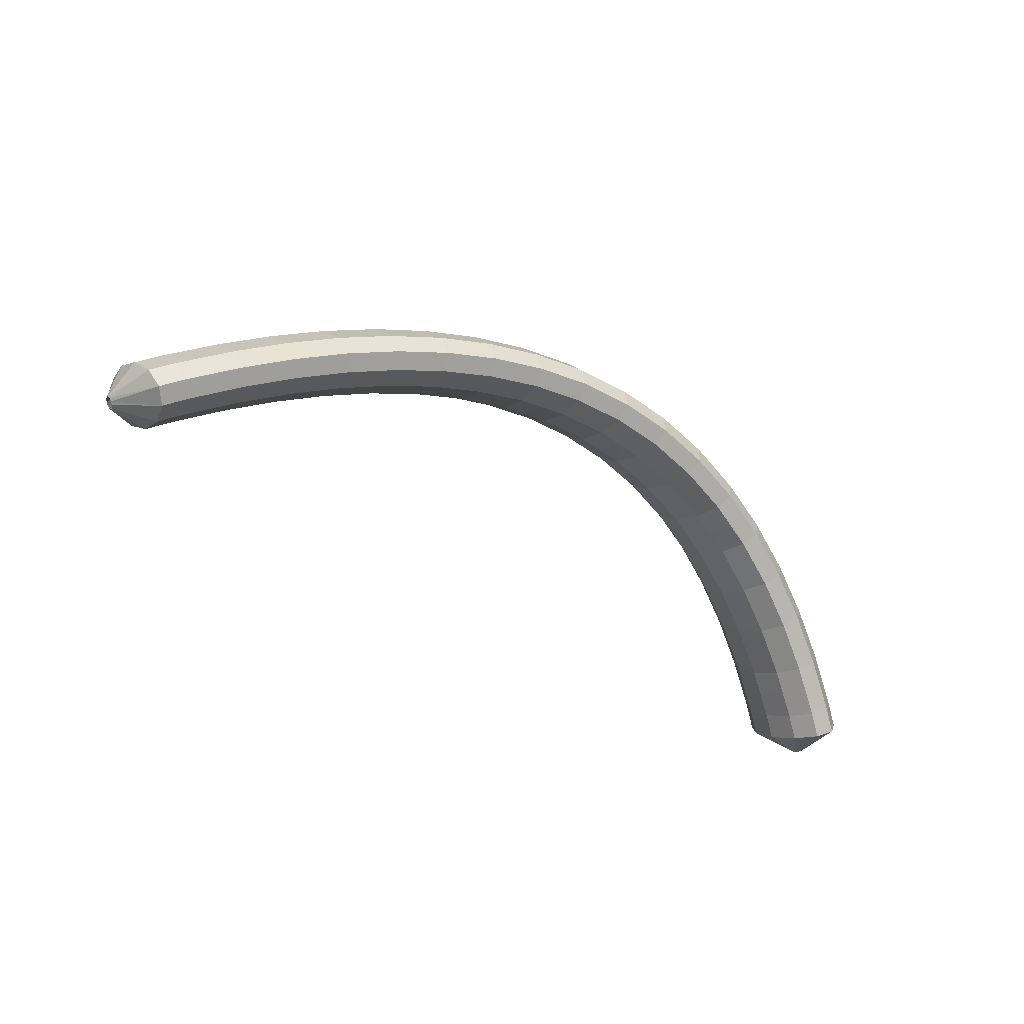
<metadata>
{"format":"obj","ext":"obj","renderer":"f3d","projection":"perspective","resolution":1024,"background":"white","views":[{"elev":-45.7,"azim":-27.1,"up":"+Z"}]}
</metadata>
<code>
g tube1
v 166.1 88.11 195.6
v 166.3 87.88 195.5
v 166.5 87.69 195.5
v 166.7 87.59 195.6
v 166.9 87.62 195.9
v 167 87.77 196.1
v 166.9 87.98 196.3
v 166.7 88.2 196.3
v 166.5 88.36 196.2
v 166.3 88.39 196.1
v 166.2 88.3 195.8
v 166.1 88.11 195.6
v 163.3 87.33 195.8
v 164.1 85.14 194.4
v 165.3 83.45 193.8
v 166.5 82.81 194.4
v 167.3 83.41 195.8
v 167.5 85.07 197.6
v 167 87.26 199.3
v 165.9 89.28 200.3
v 164.7 90.5 200.3
v 163.7 90.52 199.3
v 163.1 89.34 197.6
v 163.3 87.33 195.8
v 162.1 86.13 197
v 162.9 83.93 195.6
v 164.1 82.22 195.1
v 165.3 81.55 195.6
v 166.1 82.13 197
v 166.2 83.78 198.9
v 165.7 85.97 200.6
v 164.7 88 201.6
v 163.5 89.24 201.6
v 162.5 89.29 200.5
v 162 88.13 198.8
v 162.1 86.13 197
v 160.9 84.96 198.1
v 161.7 82.75 196.7
v 162.8 81.03 196.2
v 163.9 80.33 196.8
v 164.7 80.89 198.2
v 164.9 82.52 200.1
v 164.3 84.71 201.8
v 163.3 86.76 202.8
v 162.1 88.02 202.7
v 161.1 88.09 201.7
v 160.7 86.95 199.9
v 160.9 84.96 198.1
v 159.6 83.8 199.2
v 160.4 81.58 197.8
v 161.5 79.83 197.3
v 162.6 79.11 197.9
v 163.3 79.64 199.4
v 163.5 81.25 201.3
v 163 83.44 203
v 162 85.51 204
v 160.8 86.8 203.9
v 159.8 86.9 202.8
v 159.4 85.78 201.1
v 159.6 83.8 199.2
v 158.2 82.68 200.2
v 159 80.45 198.8
v 160.1 78.68 198.4
v 161.2 77.93 199
v 161.9 78.44 200.5
v 162 80.04 202.4
v 161.5 82.22 204.1
v 160.5 84.31 205.1
v 159.3 85.62 205
v 158.4 85.75 203.9
v 158 84.65 202.1
v 158.2 82.68 200.2
v 156.8 81.56 201.2
v 157.6 79.33 199.9
v 158.7 77.54 199.4
v 159.7 76.75 200.1
v 160.4 77.23 201.6
v 160.5 78.81 203.5
v 159.9 81 205.2
v 159 83.1 206.2
v 157.9 84.44 206.1
v 157 84.6 204.9
v 156.6 83.53 203.1
v 156.8 81.56 201.2
v 155.3 80.51 202.1
v 156.1 78.27 200.8
v 157.1 76.45 200.4
v 158.1 75.64 201
v 158.7 76.09 202.6
v 158.8 77.65 204.5
v 158.3 79.84 206.2
v 157.4 81.95 207.2
v 156.3 83.33 207
v 155.5 83.52 205.9
v 155.1 82.47 204
v 155.3 80.51 202.1
v 153.9 79.47 203
v 154.6 77.21 201.7
v 155.6 75.37 201.3
v 156.5 74.52 202
v 157.1 74.94 203.6
v 157.2 76.49 205.5
v 156.6 78.67 207.2
v 155.7 80.81 208.1
v 154.7 82.21 208
v 153.9 82.44 206.8
v 153.6 81.41 204.9
v 153.9 79.47 203
v 152.3 78.5 203.8
v 153 76.24 202.4
v 153.9 74.37 202.1
v 154.8 73.49 202.8
v 155.4 73.87 204.4
v 155.4 75.4 206.4
v 154.9 77.59 208.1
v 154 79.74 209
v 153 81.17 208.8
v 152.3 81.43 207.6
v 152 80.44 205.7
v 152.3 78.5 203.8
v 150.7 77.54 204.6
v 151.4 75.27 203.2
v 152.3 73.37 202.9
v 153.1 72.45 203.6
v 153.6 72.8 205.3
v 153.6 74.31 207.2
v 153 76.5 208.9
v 152.2 78.67 209.8
v 151.3 80.14 209.6
v 150.6 80.43 208.4
v 150.4 79.46 206.5
v 150.7 77.54 204.6
v 149 76.67 205.2
v 149.7 74.39 203.8
v 150.5 72.47 203.5
v 151.3 71.52 204.3
v 151.7 71.84 205.9
v 151.6 73.33 207.9
v 151.1 75.52 209.6
v 150.3 77.71 210.5
v 149.5 79.21 210.2
v 148.8 79.53 209
v 148.7 78.59 207.1
v 149 76.67 205.2
v 147.3 75.81 205.7
v 147.9 73.52 204.4
v 148.7 71.57 204.1
v 149.4 70.59 204.9
v 149.8 70.87 206.6
v 149.7 72.35 208.6
v 149.2 74.53 210.3
v 148.4 76.74 211.2
v 147.6 78.27 210.9
v 147.1 78.64 209.6
v 146.9 77.72 207.7
v 147.3 75.81 205.7
v 145.5 75.07 206.2
v 146.1 72.77 204.8
v 146.9 70.8 204.5
v 147.5 69.78 205.4
v 147.7 70.04 207.1
v 147.6 71.49 209.1
v 147.1 73.68 210.8
v 146.4 75.91 211.6
v 145.7 77.47 211.3
v 145.2 77.86 210
v 145.1 76.97 208.1
v 145.5 75.07 206.2
v 143.7 74.33 206.6
v 144.3 72.02 205.2
v 145 70.03 205
v 145.5 68.97 205.8
v 145.7 69.2 207.5
v 145.5 70.64 209.5
v 145 72.83 211.2
v 144.3 75.07 212.1
v 143.7 76.66 211.8
v 143.3 77.09 210.4
v 143.3 76.22 208.5
v 143.7 74.33 206.6
v 141.8 73.73 206.8
v 142.4 71.41 205.5
v 143 69.39 205.2
v 143.5 68.31 206
v 143.6 68.52 207.8
v 143.3 69.94 209.8
v 142.8 72.12 211.5
v 142.2 74.38 212.3
v 141.6 76 212
v 141.3 76.46 210.7
v 141.4 75.61 208.7
v 141.8 73.73 206.8
v 139.9 73.13 207
v 140.5 70.8 205.7
v 141 68.76 205.4
v 141.4 67.65 206.3
v 141.5 67.83 208
v 141.2 69.24 210
v 140.7 71.43 211.7
v 140.1 73.7 212.6
v 139.6 75.34 212.2
v 139.4 75.82 210.9
v 139.5 75 208.9
v 139.9 73.13 207
v 138 72.67 207
v 138.5 70.34 205.7
v 139 68.28 205.4
v 139.3 67.15 206.3
v 139.3 67.31 208
v 138.9 68.71 210
v 138.4 70.89 211.7
v 137.9 73.18 212.6
v 137.5 74.84 212.2
v 137.4 75.35 210.9
v 137.6 74.54 208.9
v 138 72.67 207
v 136.1 72.21 207
v 136.6 69.87 205.7
v 137 67.8 205.4
v 137.2 66.65 206.3
v 137.1 66.79 208
v 136.7 68.18 210
v 136.2 70.37 211.7
v 135.7 72.66 212.6
v 135.4 74.34 212.3
v 135.3 74.86 210.9
v 135.6 74.07 208.9
v 136.1 72.21 207
v 134.1 71.9 206.8
v 134.6 69.56 205.5
v 135 67.48 205.2
v 135.1 66.31 206.1
v 134.9 66.44 207.8
v 134.5 67.82 209.8
v 133.9 70 211.5
v 133.5 72.31 212.4
v 133.3 74 212
v 133.3 74.54 210.7
v 133.6 73.76 208.7
v 134.1 71.9 206.8
v 132.1 71.58 206.6
v 132.6 69.24 205.3
v 132.9 67.15 205
v 132.9 65.97 205.9
v 132.7 66.09 207.6
v 132.2 67.46 209.6
v 131.7 69.65 211.3
v 131.3 71.96 212.1
v 131.1 73.66 211.8
v 131.3 74.21 210.5
v 131.6 73.44 208.6
v 132.1 71.58 206.6
v 130.2 71.41 206.2
v 130.6 69.06 204.9
v 130.9 66.97 204.6
v 130.8 65.79 205.5
v 130.5 65.9 207.2
v 130 67.26 209.2
v 129.5 69.45 210.9
v 129.1 71.76 211.7
v 129 73.47 211.4
v 129.2 74.03 210.1
v 129.6 73.26 208.2
v 130.2 71.41 206.2
v 128.2 71.23 205.9
v 128.6 68.89 204.5
v 128.8 66.79 204.2
v 128.7 65.6 205.1
v 128.3 65.7 206.8
v 127.8 67.07 208.8
v 127.3 69.25 210.5
v 126.9 71.57 211.3
v 126.9 73.28 211
v 127.2 73.85 209.7
v 127.6 73.08 207.8
v 128.2 71.23 205.9
v 126.3 71.19 205.3
v 126.7 68.84 204
v 126.8 66.74 203.7
v 126.6 65.55 204.5
v 126.2 65.65 206.2
v 125.6 67.01 208.2
v 125.1 69.2 209.9
v 124.8 71.52 210.7
v 124.8 73.23 210.5
v 125.1 73.8 209.2
v 125.7 73.04 207.3
v 126.3 71.19 205.3
v 124.3 71.14 204.8
v 124.7 68.79 203.5
v 124.8 66.69 203.1
v 124.5 65.5 203.9
v 124 65.6 205.6
v 123.4 66.96 207.6
v 122.9 69.15 209.3
v 122.6 71.47 210.1
v 122.7 73.18 209.9
v 123.1 73.75 208.6
v 123.7 72.99 206.7
v 124.3 71.14 204.8
v 122.4 71.21 204.1
v 122.8 68.86 202.8
v 122.8 66.76 202.5
v 122.5 65.57 203.2
v 121.9 65.67 204.9
v 121.3 67.03 206.9
v 120.8 69.22 208.5
v 120.5 71.54 209.4
v 120.7 73.25 209.2
v 121.1 73.82 207.9
v 121.8 73.06 206.1
v 122.4 71.21 204.1
v 120.4 71.27 203.5
v 120.8 68.93 202.1
v 120.8 66.82 201.8
v 120.5 65.64 202.5
v 119.8 65.74 204.1
v 119.2 67.11 206.1
v 118.7 69.29 207.8
v 118.5 71.61 208.7
v 118.6 73.32 208.5
v 119.2 73.89 207.3
v 119.8 73.12 205.4
v 120.4 71.27 203.5
v 118.6 71.44 202.7
v 118.9 69.09 201.3
v 118.9 66.99 201
v 118.5 65.81 201.7
v 117.8 65.92 203.3
v 117.1 67.28 205.3
v 116.6 69.47 207
v 116.4 71.79 207.9
v 116.7 73.5 207.7
v 117.2 74.06 206.4
v 117.9 73.29 204.6
v 118.6 71.44 202.7
v 116.7 71.6 201.9
v 117 69.26 200.5
v 116.9 67.16 200.2
v 116.5 65.98 200.9
v 115.8 66.1 202.5
v 115.1 67.46 204.4
v 114.6 69.65 206.1
v 114.4 71.97 207
v 114.7 73.67 206.8
v 115.3 74.23 205.6
v 116 73.46 203.8
v 116.7 71.6 201.9
v 114.8 71.85 201
v 115.1 69.51 199.6
v 115 67.42 199.3
v 114.6 66.25 200
v 113.8 66.36 201.5
v 113.1 67.73 203.5
v 112.6 69.92 205.2
v 112.4 72.23 206.1
v 112.7 73.93 205.9
v 113.4 74.48 204.7
v 114.2 73.71 202.9
v 114.8 71.85 201
v 113 72.11 200.1
v 113.3 69.76 198.8
v 113.2 67.68 198.4
v 112.6 66.51 199
v 111.9 66.63 200.6
v 111.1 68 202.5
v 110.6 70.19 204.2
v 110.5 72.5 205.1
v 110.8 74.19 205
v 111.5 74.74 203.8
v 112.3 73.96 202
v 113 72.11 200.1
v 111.1 72.43 199.2
v 111.5 70.09 197.8
v 111.3 68.01 197.4
v 110.7 66.84 198
v 110 66.97 199.6
v 109.2 68.35 201.5
v 108.7 70.53 203.2
v 108.6 72.84 204.1
v 108.9 74.53 204
v 109.6 75.07 202.9
v 110.5 74.29 201
v 111.1 72.43 199.2
v 109.3 72.76 198.2
v 109.6 70.42 196.8
v 109.5 68.34 196.4
v 108.9 67.18 197
v 108 67.31 198.5
v 107.3 68.69 200.5
v 106.7 70.88 202.2
v 106.7 73.18 203.1
v 107.1 74.87 203
v 107.8 75.4 201.9
v 108.6 74.61 200.1
v 109.3 72.76 198.2
v 107.6 73.14 197.2
v 107.9 70.81 195.8
v 107.7 68.73 195.3
v 107 67.58 196
v 106.2 67.72 197.5
v 105.4 69.1 199.4
v 104.9 71.29 201.1
v 104.8 73.59 202
v 105.2 75.27 201.9
v 106 75.8 200.8
v 106.9 75 199
v 107.6 73.14 197.2
v 105.8 73.53 196.1
v 106.1 71.2 194.7
v 105.9 69.13 194.3
v 105.2 67.98 194.9
v 104.3 68.12 196.4
v 103.5 69.51 198.3
v 103 71.7 200
v 103 73.99 200.9
v 103.4 75.67 200.9
v 104.2 76.19 199.8
v 105.1 75.39 198
v 105.8 73.53 196.1
v 104.1 73.97 195
v 104.3 71.64 193.6
v 104.1 69.58 193.2
v 103.4 68.44 193.8
v 102.5 68.59 195.2
v 101.7 69.97 197.1
v 101.2 72.16 198.8
v 101.2 74.45 199.8
v 101.6 76.12 199.7
v 102.5 76.64 198.7
v 103.4 75.84 196.9
v 104.1 73.97 195
v 102.3 74.42 193.9
v 102.6 72.09 192.5
v 102.4 70.03 192.1
v 101.7 68.89 192.6
v 100.8 69.05 194.1
v 99.9 70.44 196
v 99.39 72.63 197.7
v 99.37 74.91 198.7
v 99.86 76.58 198.6
v 100.7 77.09 197.5
v 101.6 76.28 195.8
v 102.3 74.42 193.9
v 100.6 74.91 192.8
v 100.9 72.58 191.4
v 100.7 70.52 190.9
v 99.94 69.4 191.5
v 99 69.55 192.9
v 98.14 70.95 194.8
v 97.62 73.14 196.5
v 97.62 75.42 197.5
v 98.13 77.08 197.4
v 98.99 77.59 196.4
v 99.93 76.78 194.7
v 100.6 74.91 192.8
v 97.79 74.24 192.8
v 97.8 73.98 192.7
v 97.71 73.72 192.7
v 97.56 73.52 192.8
v 97.39 73.46 193
v 97.26 73.56 193.3
v 97.21 73.78 193.4
v 97.25 74.05 193.5
v 97.38 74.29 193.4
v 97.54 74.42 193.2
v 97.7 74.4 193
v 97.79 74.24 192.8
f 1 2 14
f 14 13 1
f 2 3 15
f 15 14 2
f 3 4 16
f 16 15 3
f 4 5 17
f 17 16 4
f 5 6 18
f 18 17 5
f 6 7 19
f 19 18 6
f 7 8 20
f 20 19 7
f 8 9 21
f 21 20 8
f 9 10 22
f 22 21 9
f 10 11 23
f 23 22 10
f 11 12 24
f 24 23 11
f 13 14 26
f 26 25 13
f 14 15 27
f 27 26 14
f 15 16 28
f 28 27 15
f 16 17 29
f 29 28 16
f 17 18 30
f 30 29 17
f 18 19 31
f 31 30 18
f 19 20 32
f 32 31 19
f 20 21 33
f 33 32 20
f 21 22 34
f 34 33 21
f 22 23 35
f 35 34 22
f 23 24 36
f 36 35 23
f 25 26 38
f 38 37 25
f 26 27 39
f 39 38 26
f 27 28 40
f 40 39 27
f 28 29 41
f 41 40 28
f 29 30 42
f 42 41 29
f 30 31 43
f 43 42 30
f 31 32 44
f 44 43 31
f 32 33 45
f 45 44 32
f 33 34 46
f 46 45 33
f 34 35 47
f 47 46 34
f 35 36 48
f 48 47 35
f 37 38 50
f 50 49 37
f 38 39 51
f 51 50 38
f 39 40 52
f 52 51 39
f 40 41 53
f 53 52 40
f 41 42 54
f 54 53 41
f 42 43 55
f 55 54 42
f 43 44 56
f 56 55 43
f 44 45 57
f 57 56 44
f 45 46 58
f 58 57 45
f 46 47 59
f 59 58 46
f 47 48 60
f 60 59 47
f 49 50 62
f 62 61 49
f 50 51 63
f 63 62 50
f 51 52 64
f 64 63 51
f 52 53 65
f 65 64 52
f 53 54 66
f 66 65 53
f 54 55 67
f 67 66 54
f 55 56 68
f 68 67 55
f 56 57 69
f 69 68 56
f 57 58 70
f 70 69 57
f 58 59 71
f 71 70 58
f 59 60 72
f 72 71 59
f 61 62 74
f 74 73 61
f 62 63 75
f 75 74 62
f 63 64 76
f 76 75 63
f 64 65 77
f 77 76 64
f 65 66 78
f 78 77 65
f 66 67 79
f 79 78 66
f 67 68 80
f 80 79 67
f 68 69 81
f 81 80 68
f 69 70 82
f 82 81 69
f 70 71 83
f 83 82 70
f 71 72 84
f 84 83 71
f 73 74 86
f 86 85 73
f 74 75 87
f 87 86 74
f 75 76 88
f 88 87 75
f 76 77 89
f 89 88 76
f 77 78 90
f 90 89 77
f 78 79 91
f 91 90 78
f 79 80 92
f 92 91 79
f 80 81 93
f 93 92 80
f 81 82 94
f 94 93 81
f 82 83 95
f 95 94 82
f 83 84 96
f 96 95 83
f 85 86 98
f 98 97 85
f 86 87 99
f 99 98 86
f 87 88 100
f 100 99 87
f 88 89 101
f 101 100 88
f 89 90 102
f 102 101 89
f 90 91 103
f 103 102 90
f 91 92 104
f 104 103 91
f 92 93 105
f 105 104 92
f 93 94 106
f 106 105 93
f 94 95 107
f 107 106 94
f 95 96 108
f 108 107 95
f 97 98 110
f 110 109 97
f 98 99 111
f 111 110 98
f 99 100 112
f 112 111 99
f 100 101 113
f 113 112 100
f 101 102 114
f 114 113 101
f 102 103 115
f 115 114 102
f 103 104 116
f 116 115 103
f 104 105 117
f 117 116 104
f 105 106 118
f 118 117 105
f 106 107 119
f 119 118 106
f 107 108 120
f 120 119 107
f 109 110 122
f 122 121 109
f 110 111 123
f 123 122 110
f 111 112 124
f 124 123 111
f 112 113 125
f 125 124 112
f 113 114 126
f 126 125 113
f 114 115 127
f 127 126 114
f 115 116 128
f 128 127 115
f 116 117 129
f 129 128 116
f 117 118 130
f 130 129 117
f 118 119 131
f 131 130 118
f 119 120 132
f 132 131 119
f 121 122 134
f 134 133 121
f 122 123 135
f 135 134 122
f 123 124 136
f 136 135 123
f 124 125 137
f 137 136 124
f 125 126 138
f 138 137 125
f 126 127 139
f 139 138 126
f 127 128 140
f 140 139 127
f 128 129 141
f 141 140 128
f 129 130 142
f 142 141 129
f 130 131 143
f 143 142 130
f 131 132 144
f 144 143 131
f 133 134 146
f 146 145 133
f 134 135 147
f 147 146 134
f 135 136 148
f 148 147 135
f 136 137 149
f 149 148 136
f 137 138 150
f 150 149 137
f 138 139 151
f 151 150 138
f 139 140 152
f 152 151 139
f 140 141 153
f 153 152 140
f 141 142 154
f 154 153 141
f 142 143 155
f 155 154 142
f 143 144 156
f 156 155 143
f 145 146 158
f 158 157 145
f 146 147 159
f 159 158 146
f 147 148 160
f 160 159 147
f 148 149 161
f 161 160 148
f 149 150 162
f 162 161 149
f 150 151 163
f 163 162 150
f 151 152 164
f 164 163 151
f 152 153 165
f 165 164 152
f 153 154 166
f 166 165 153
f 154 155 167
f 167 166 154
f 155 156 168
f 168 167 155
f 157 158 170
f 170 169 157
f 158 159 171
f 171 170 158
f 159 160 172
f 172 171 159
f 160 161 173
f 173 172 160
f 161 162 174
f 174 173 161
f 162 163 175
f 175 174 162
f 163 164 176
f 176 175 163
f 164 165 177
f 177 176 164
f 165 166 178
f 178 177 165
f 166 167 179
f 179 178 166
f 167 168 180
f 180 179 167
f 169 170 182
f 182 181 169
f 170 171 183
f 183 182 170
f 171 172 184
f 184 183 171
f 172 173 185
f 185 184 172
f 173 174 186
f 186 185 173
f 174 175 187
f 187 186 174
f 175 176 188
f 188 187 175
f 176 177 189
f 189 188 176
f 177 178 190
f 190 189 177
f 178 179 191
f 191 190 178
f 179 180 192
f 192 191 179
f 181 182 194
f 194 193 181
f 182 183 195
f 195 194 182
f 183 184 196
f 196 195 183
f 184 185 197
f 197 196 184
f 185 186 198
f 198 197 185
f 186 187 199
f 199 198 186
f 187 188 200
f 200 199 187
f 188 189 201
f 201 200 188
f 189 190 202
f 202 201 189
f 190 191 203
f 203 202 190
f 191 192 204
f 204 203 191
f 193 194 206
f 206 205 193
f 194 195 207
f 207 206 194
f 195 196 208
f 208 207 195
f 196 197 209
f 209 208 196
f 197 198 210
f 210 209 197
f 198 199 211
f 211 210 198
f 199 200 212
f 212 211 199
f 200 201 213
f 213 212 200
f 201 202 214
f 214 213 201
f 202 203 215
f 215 214 202
f 203 204 216
f 216 215 203
f 205 206 218
f 218 217 205
f 206 207 219
f 219 218 206
f 207 208 220
f 220 219 207
f 208 209 221
f 221 220 208
f 209 210 222
f 222 221 209
f 210 211 223
f 223 222 210
f 211 212 224
f 224 223 211
f 212 213 225
f 225 224 212
f 213 214 226
f 226 225 213
f 214 215 227
f 227 226 214
f 215 216 228
f 228 227 215
f 217 218 230
f 230 229 217
f 218 219 231
f 231 230 218
f 219 220 232
f 232 231 219
f 220 221 233
f 233 232 220
f 221 222 234
f 234 233 221
f 222 223 235
f 235 234 222
f 223 224 236
f 236 235 223
f 224 225 237
f 237 236 224
f 225 226 238
f 238 237 225
f 226 227 239
f 239 238 226
f 227 228 240
f 240 239 227
f 229 230 242
f 242 241 229
f 230 231 243
f 243 242 230
f 231 232 244
f 244 243 231
f 232 233 245
f 245 244 232
f 233 234 246
f 246 245 233
f 234 235 247
f 247 246 234
f 235 236 248
f 248 247 235
f 236 237 249
f 249 248 236
f 237 238 250
f 250 249 237
f 238 239 251
f 251 250 238
f 239 240 252
f 252 251 239
f 241 242 254
f 254 253 241
f 242 243 255
f 255 254 242
f 243 244 256
f 256 255 243
f 244 245 257
f 257 256 244
f 245 246 258
f 258 257 245
f 246 247 259
f 259 258 246
f 247 248 260
f 260 259 247
f 248 249 261
f 261 260 248
f 249 250 262
f 262 261 249
f 250 251 263
f 263 262 250
f 251 252 264
f 264 263 251
f 253 254 266
f 266 265 253
f 254 255 267
f 267 266 254
f 255 256 268
f 268 267 255
f 256 257 269
f 269 268 256
f 257 258 270
f 270 269 257
f 258 259 271
f 271 270 258
f 259 260 272
f 272 271 259
f 260 261 273
f 273 272 260
f 261 262 274
f 274 273 261
f 262 263 275
f 275 274 262
f 263 264 276
f 276 275 263
f 265 266 278
f 278 277 265
f 266 267 279
f 279 278 266
f 267 268 280
f 280 279 267
f 268 269 281
f 281 280 268
f 269 270 282
f 282 281 269
f 270 271 283
f 283 282 270
f 271 272 284
f 284 283 271
f 272 273 285
f 285 284 272
f 273 274 286
f 286 285 273
f 274 275 287
f 287 286 274
f 275 276 288
f 288 287 275
f 277 278 290
f 290 289 277
f 278 279 291
f 291 290 278
f 279 280 292
f 292 291 279
f 280 281 293
f 293 292 280
f 281 282 294
f 294 293 281
f 282 283 295
f 295 294 282
f 283 284 296
f 296 295 283
f 284 285 297
f 297 296 284
f 285 286 298
f 298 297 285
f 286 287 299
f 299 298 286
f 287 288 300
f 300 299 287
f 289 290 302
f 302 301 289
f 290 291 303
f 303 302 290
f 291 292 304
f 304 303 291
f 292 293 305
f 305 304 292
f 293 294 306
f 306 305 293
f 294 295 307
f 307 306 294
f 295 296 308
f 308 307 295
f 296 297 309
f 309 308 296
f 297 298 310
f 310 309 297
f 298 299 311
f 311 310 298
f 299 300 312
f 312 311 299
f 301 302 314
f 314 313 301
f 302 303 315
f 315 314 302
f 303 304 316
f 316 315 303
f 304 305 317
f 317 316 304
f 305 306 318
f 318 317 305
f 306 307 319
f 319 318 306
f 307 308 320
f 320 319 307
f 308 309 321
f 321 320 308
f 309 310 322
f 322 321 309
f 310 311 323
f 323 322 310
f 311 312 324
f 324 323 311
f 313 314 326
f 326 325 313
f 314 315 327
f 327 326 314
f 315 316 328
f 328 327 315
f 316 317 329
f 329 328 316
f 317 318 330
f 330 329 317
f 318 319 331
f 331 330 318
f 319 320 332
f 332 331 319
f 320 321 333
f 333 332 320
f 321 322 334
f 334 333 321
f 322 323 335
f 335 334 322
f 323 324 336
f 336 335 323
f 325 326 338
f 338 337 325
f 326 327 339
f 339 338 326
f 327 328 340
f 340 339 327
f 328 329 341
f 341 340 328
f 329 330 342
f 342 341 329
f 330 331 343
f 343 342 330
f 331 332 344
f 344 343 331
f 332 333 345
f 345 344 332
f 333 334 346
f 346 345 333
f 334 335 347
f 347 346 334
f 335 336 348
f 348 347 335
f 337 338 350
f 350 349 337
f 338 339 351
f 351 350 338
f 339 340 352
f 352 351 339
f 340 341 353
f 353 352 340
f 341 342 354
f 354 353 341
f 342 343 355
f 355 354 342
f 343 344 356
f 356 355 343
f 344 345 357
f 357 356 344
f 345 346 358
f 358 357 345
f 346 347 359
f 359 358 346
f 347 348 360
f 360 359 347
f 349 350 362
f 362 361 349
f 350 351 363
f 363 362 350
f 351 352 364
f 364 363 351
f 352 353 365
f 365 364 352
f 353 354 366
f 366 365 353
f 354 355 367
f 367 366 354
f 355 356 368
f 368 367 355
f 356 357 369
f 369 368 356
f 357 358 370
f 370 369 357
f 358 359 371
f 371 370 358
f 359 360 372
f 372 371 359
f 361 362 374
f 374 373 361
f 362 363 375
f 375 374 362
f 363 364 376
f 376 375 363
f 364 365 377
f 377 376 364
f 365 366 378
f 378 377 365
f 366 367 379
f 379 378 366
f 367 368 380
f 380 379 367
f 368 369 381
f 381 380 368
f 369 370 382
f 382 381 369
f 370 371 383
f 383 382 370
f 371 372 384
f 384 383 371
f 373 374 386
f 386 385 373
f 374 375 387
f 387 386 374
f 375 376 388
f 388 387 375
f 376 377 389
f 389 388 376
f 377 378 390
f 390 389 377
f 378 379 391
f 391 390 378
f 379 380 392
f 392 391 379
f 380 381 393
f 393 392 380
f 381 382 394
f 394 393 381
f 382 383 395
f 395 394 382
f 383 384 396
f 396 395 383
f 385 386 398
f 398 397 385
f 386 387 399
f 399 398 386
f 387 388 400
f 400 399 387
f 388 389 401
f 401 400 388
f 389 390 402
f 402 401 389
f 390 391 403
f 403 402 390
f 391 392 404
f 404 403 391
f 392 393 405
f 405 404 392
f 393 394 406
f 406 405 393
f 394 395 407
f 407 406 394
f 395 396 408
f 408 407 395
f 397 398 410
f 410 409 397
f 398 399 411
f 411 410 398
f 399 400 412
f 412 411 399
f 400 401 413
f 413 412 400
f 401 402 414
f 414 413 401
f 402 403 415
f 415 414 402
f 403 404 416
f 416 415 403
f 404 405 417
f 417 416 404
f 405 406 418
f 418 417 405
f 406 407 419
f 419 418 406
f 407 408 420
f 420 419 407
f 409 410 422
f 422 421 409
f 410 411 423
f 423 422 410
f 411 412 424
f 424 423 411
f 412 413 425
f 425 424 412
f 413 414 426
f 426 425 413
f 414 415 427
f 427 426 414
f 415 416 428
f 428 427 415
f 416 417 429
f 429 428 416
f 417 418 430
f 430 429 417
f 418 419 431
f 431 430 418
f 419 420 432
f 432 431 419
f 421 422 434
f 434 433 421
f 422 423 435
f 435 434 422
f 423 424 436
f 436 435 423
f 424 425 437
f 437 436 424
f 425 426 438
f 438 437 425
f 426 427 439
f 439 438 426
f 427 428 440
f 440 439 427
f 428 429 441
f 441 440 428
f 429 430 442
f 442 441 429
f 430 431 443
f 443 442 430
f 431 432 444
f 444 443 431
f 433 434 446
f 446 445 433
f 434 435 447
f 447 446 434
f 435 436 448
f 448 447 435
f 436 437 449
f 449 448 436
f 437 438 450
f 450 449 437
f 438 439 451
f 451 450 438
f 439 440 452
f 452 451 439
f 440 441 453
f 453 452 440
f 441 442 454
f 454 453 441
f 442 443 455
f 455 454 442
f 443 444 456
f 456 455 443
f 445 446 458
f 458 457 445
f 446 447 459
f 459 458 446
f 447 448 460
f 460 459 447
f 448 449 461
f 461 460 448
f 449 450 462
f 462 461 449
f 450 451 463
f 463 462 450
f 451 452 464
f 464 463 451
f 452 453 465
f 465 464 452
f 453 454 466
f 466 465 453
f 454 455 467
f 467 466 454
f 455 456 468
f 468 467 455
g

</code>
